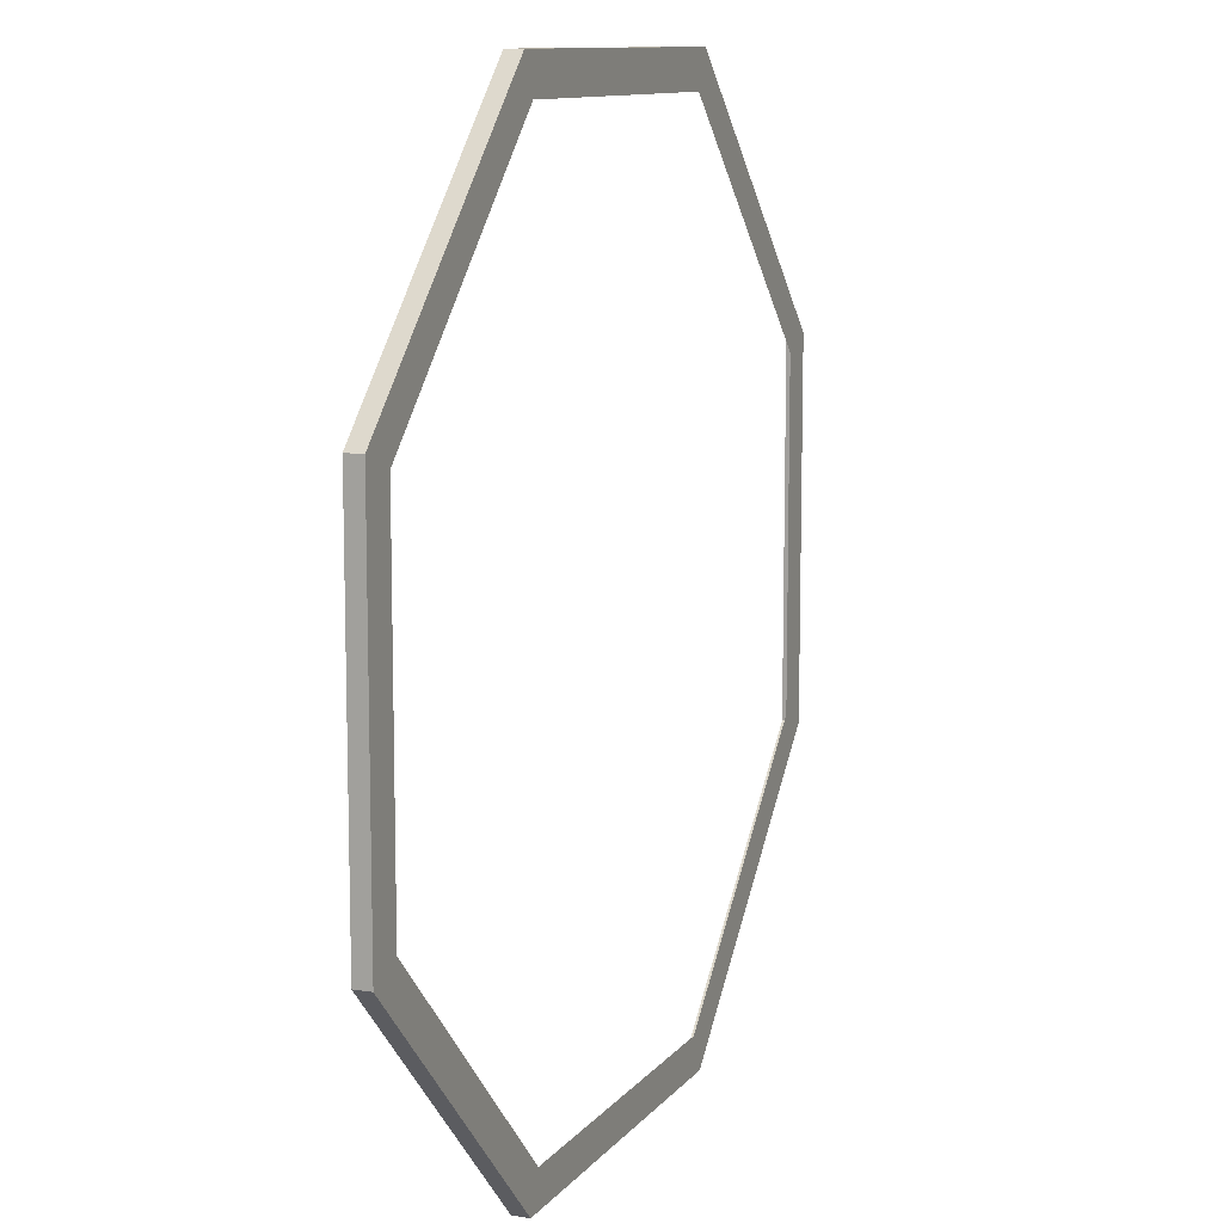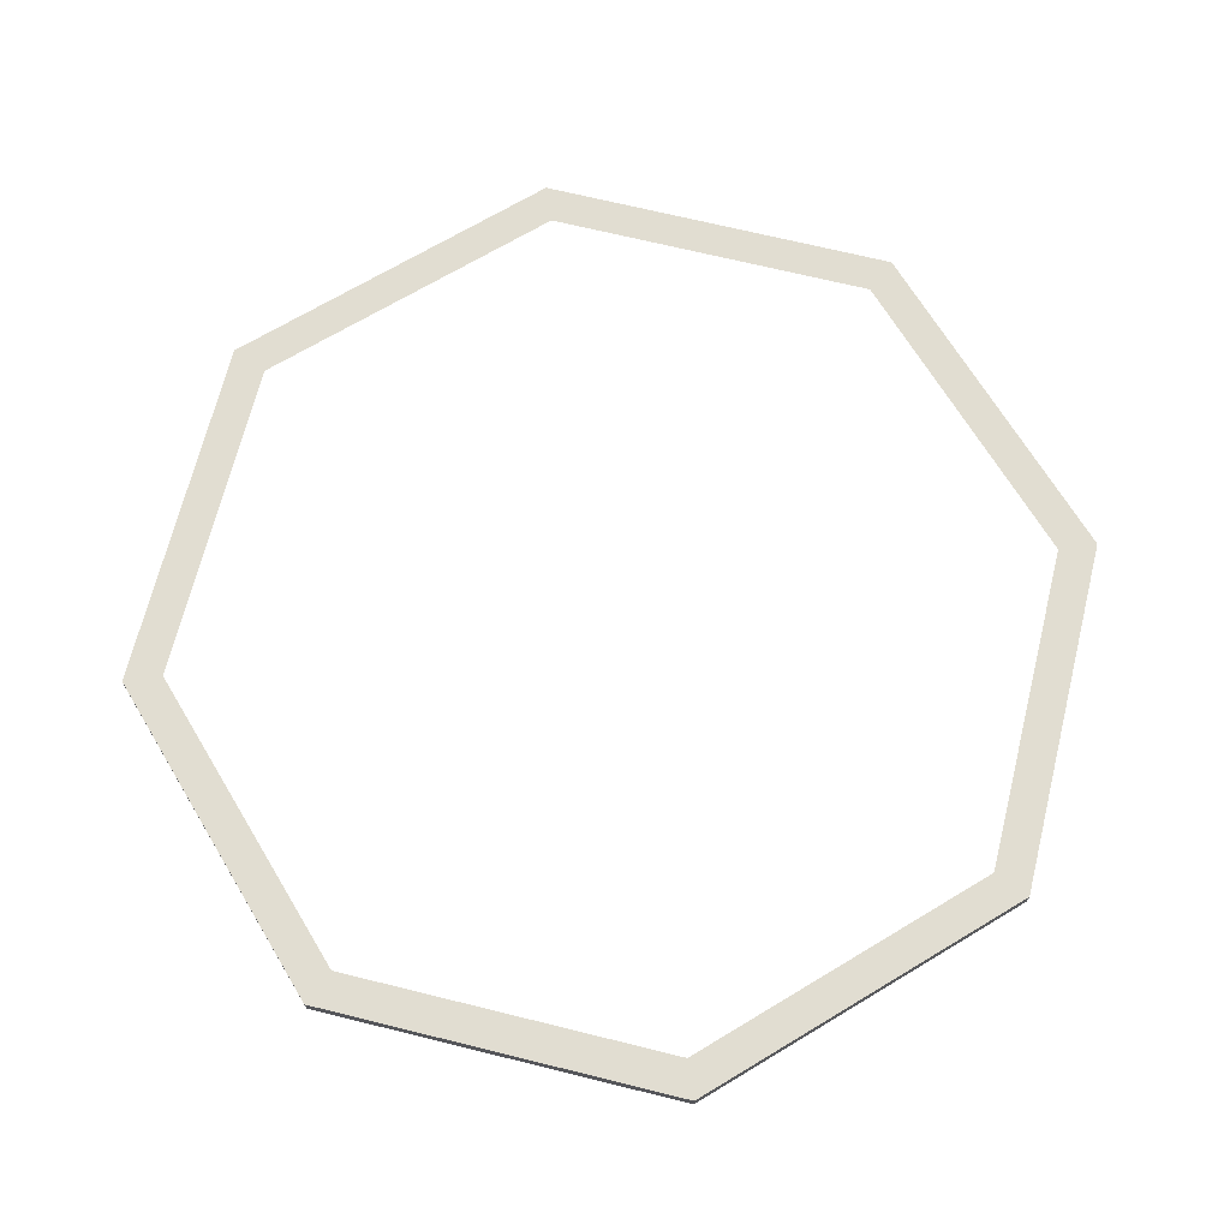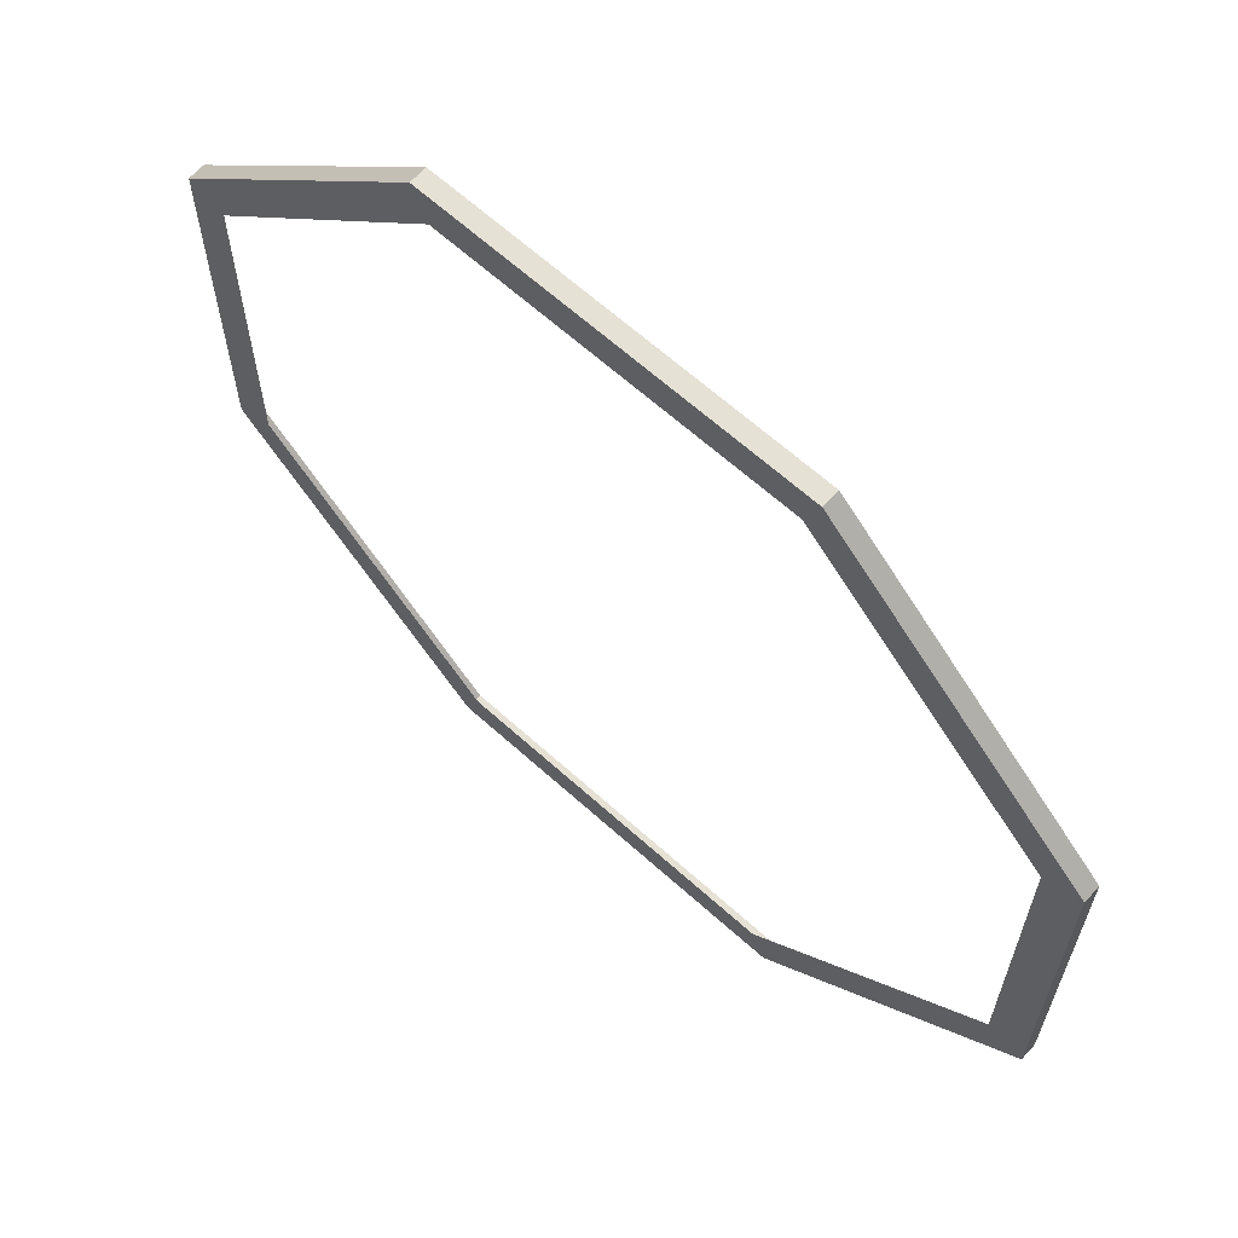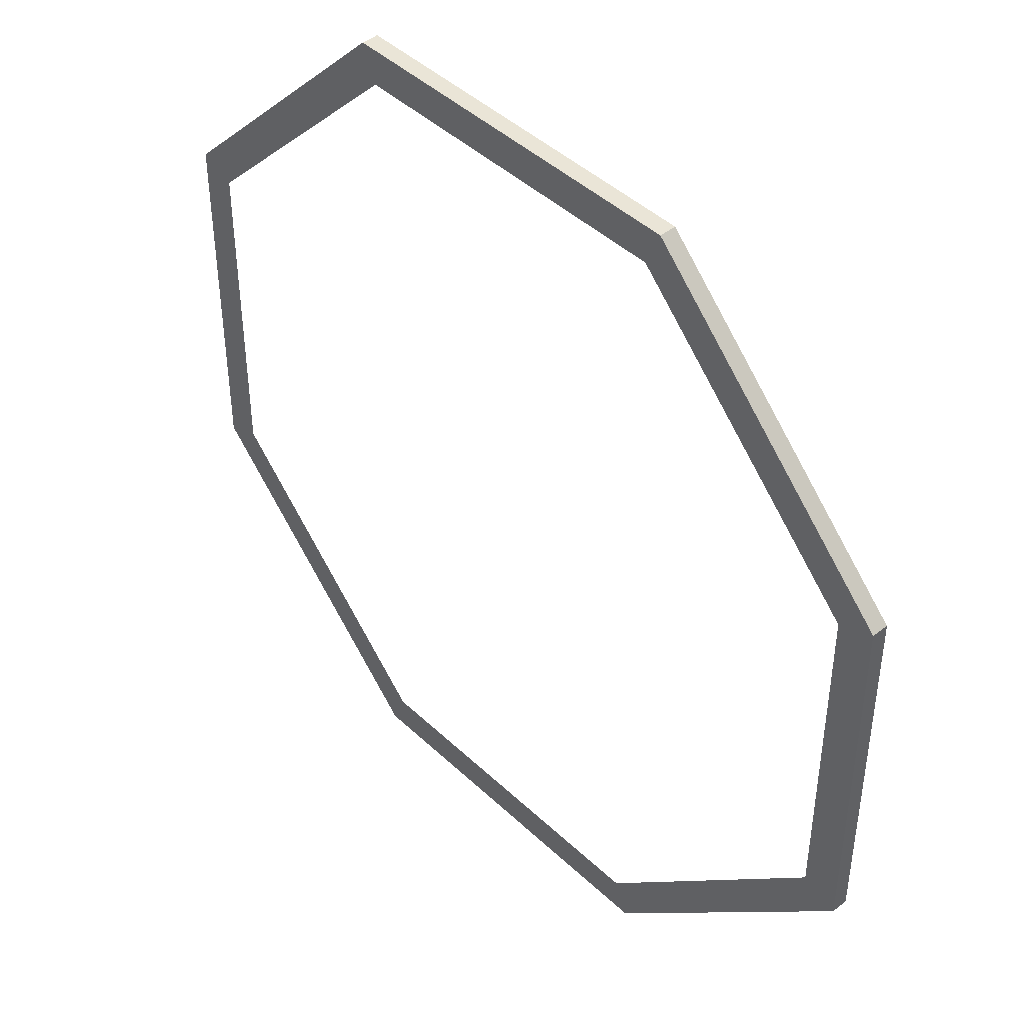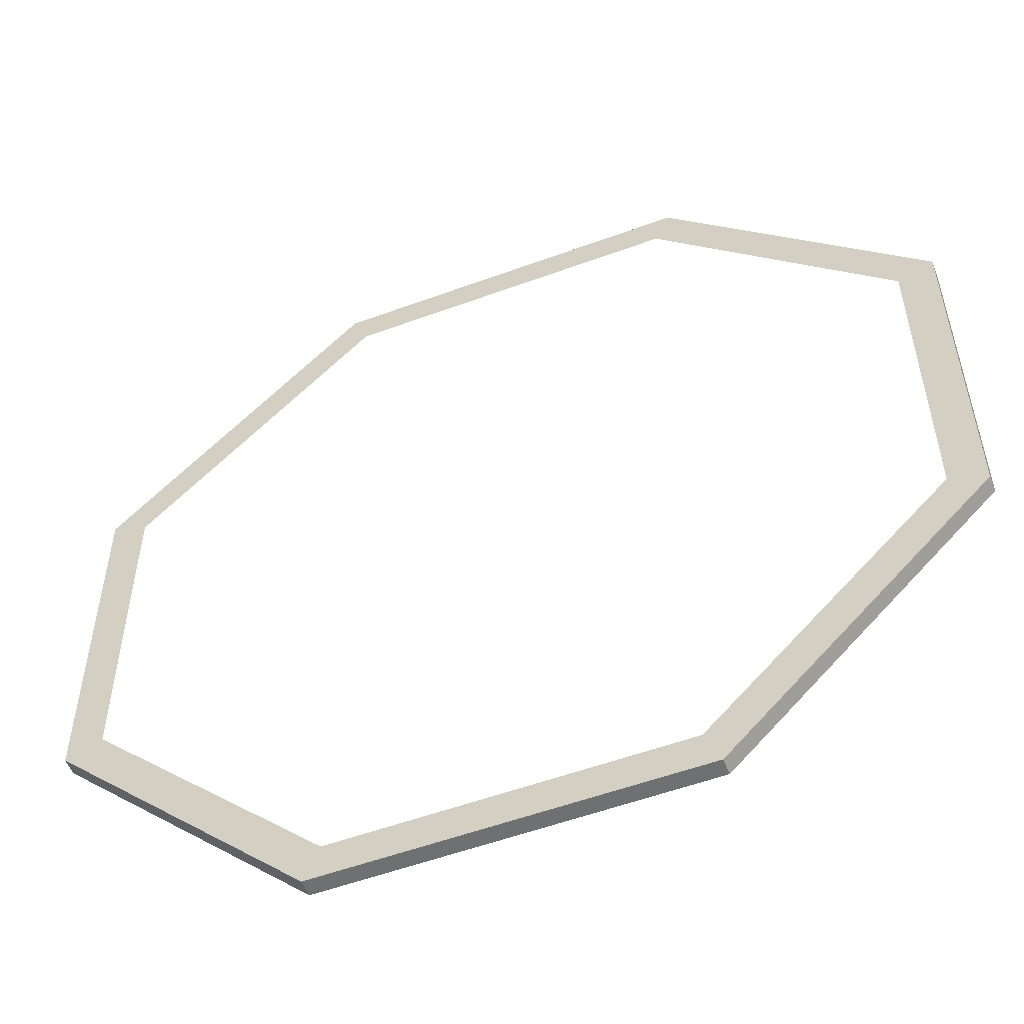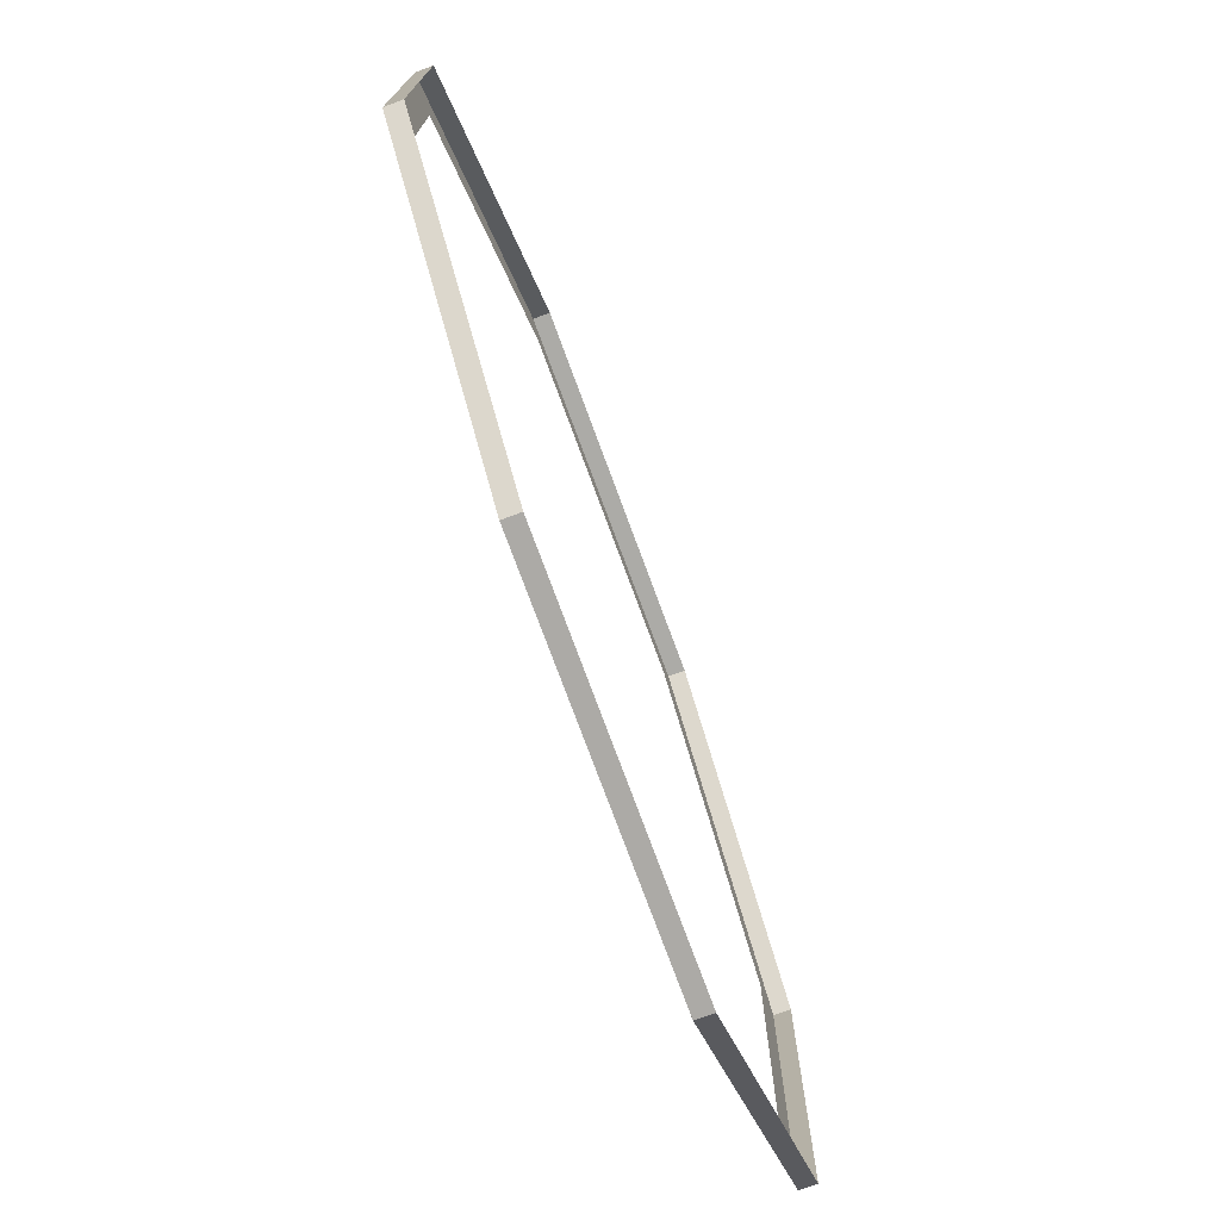
<metadata>
{"format":"obj","ext":"obj","renderer":"f3d","projection":"perspective","resolution":1024,"background":"white","views":[{"elev":10.8,"azim":-67.6,"up":"+Y"},{"elev":68.8,"azim":-31.1,"up":"+Z"},{"elev":64.8,"azim":42.2,"up":"+Y"},{"elev":44.2,"azim":47.6,"up":"+Y"},{"elev":-54.5,"azim":21.3,"up":"+Y"},{"elev":-76.1,"azim":110.3,"up":"+Y"}]}
</metadata>
<code>
g MoonArenaBaseLayerOctagon.001
v 7.702 3.19 0.06997
v 7.701 2.267e-07 0.3578
v 7.701 3.19 0.3578
v 7.702 2.325e-07 0.06997
v 7.701 -3.19 0.3578
v 7.702 -3.19 0.06997
v 3.19 -7.702 0.06997
v -4.963e-07 -7.701 0.3578
v 3.19 -7.701 0.3578
v -2.514e-07 -7.702 0.06997
v -3.19 -7.701 0.3578
v -3.19 -7.702 0.06997
v -7.702 -3.19 0.06997
v -7.701 -5.369e-08 0.3578
v -7.701 -3.19 0.3578
v -7.702 -2.632e-07 0.06997
v -7.701 3.19 0.3578
v -7.702 3.19 0.06997
v 5.446 5.446 0.06997
v 7.702 3.19 0.06997
v 7.701 3.19 0.3578
v 5.445 5.445 0.3578
v 3.19 7.702 0.06997
v 3.19 7.701 0.3578
v -5.446 5.446 0.06997
v -3.19 7.702 0.06997
v -3.19 7.701 0.3578
v -5.445 5.445 0.3578
v -7.702 3.19 0.06997
v -7.701 3.19 0.3578
v -3.19 7.702 0.06997
v 7.673e-07 7.701 0.3578
v -3.19 7.701 0.3578
v 7.401e-07 7.702 0.06997
v 3.19 7.701 0.3578
v 3.19 7.702 0.06997
v 5.446 -5.446 0.06997
v 3.19 -7.702 0.06997
v 3.19 -7.701 0.3578
v 5.445 -5.445 0.3578
v 7.702 -3.19 0.06997
v 7.701 -3.19 0.3578
v -5.446 -5.446 0.06997
v -7.702 -3.19 0.06997
v -7.701 -3.19 0.3578
v -5.445 -5.445 0.3578
v -3.19 -7.702 0.06997
v -3.19 -7.701 0.3578
v -5.445 5.445 0.3578
v -7.07 2.928 0.3578
v -7.701 3.19 0.3578
v -4.999 4.999 0.3578
v -3.19 7.701 0.3578
v -2.928 7.07 0.3578
v 7.673e-07 7.701 0.3578
v 6.999e-07 7.07 0.3578
v 3.19 7.701 0.3578
v 2.928 7.07 0.3578
v 5.445 5.445 0.3578
v 2.928 7.07 0.3578
v 4.999 4.999 0.3578
v 7.701 3.19 0.3578
v 7.07 2.928 0.3578
v 7.701 2.267e-07 0.3578
v 7.07 2.928 0.3578
v 7.701 3.19 0.3578
v 7.07 2.537e-07 0.3578
v 7.701 -3.19 0.3578
v 7.07 -2.928 0.3578
v 5.445 -5.445 0.3578
v 7.07 -2.928 0.3578
v 4.999 -4.999 0.3578
v 3.19 -7.701 0.3578
v 2.928 -7.07 0.3578
v -4.963e-07 -7.701 0.3578
v -4.768e-07 -7.07 0.3578
v -3.19 -7.701 0.3578
v -2.928 -7.07 0.3578
v -5.445 -5.445 0.3578
v -4.999 -4.999 0.3578
v -7.701 -3.19 0.3578
v -7.07 -2.928 0.3578
v -7.701 -5.369e-08 0.3578
v -7.07 -1.532e-08 0.3578
v -7.701 3.19 0.3578
v -7.07 2.928 0.3578
g MoonArenaBaseLayerOctagon.001_0
f 3 2 1
f 2 4 1
f 2 5 4
f 5 6 4
f 9 8 7
f 8 10 7
f 8 11 10
f 11 12 10
f 15 14 13
f 14 16 13
f 14 17 16
f 17 18 16
f 21 20 19
f 22 21 19
f 22 19 23
f 24 22 23
f 27 26 25
f 28 27 25
f 28 25 29
f 30 28 29
f 33 32 31
f 32 34 31
f 32 35 34
f 35 36 34
f 39 38 37
f 40 39 37
f 40 37 41
f 42 40 41
f 45 44 43
f 46 45 43
f 46 43 47
f 48 46 47
f 51 50 49
f 50 52 49
f 49 52 53
f 52 54 53
f 53 54 55
f 54 56 55
f 55 56 57
f 56 58 57
f 57 60 59
f 60 61 59
f 59 61 62
f 61 63 62
f 66 65 64
f 65 67 64
f 64 67 68
f 67 69 68
f 68 71 70
f 71 72 70
f 70 72 73
f 72 74 73
f 73 74 75
f 74 76 75
f 75 76 77
f 76 78 77
f 77 78 79
f 78 80 79
f 79 80 81
f 80 82 81
f 81 82 83
f 82 84 83
f 83 84 85
f 84 86 85

</code>
